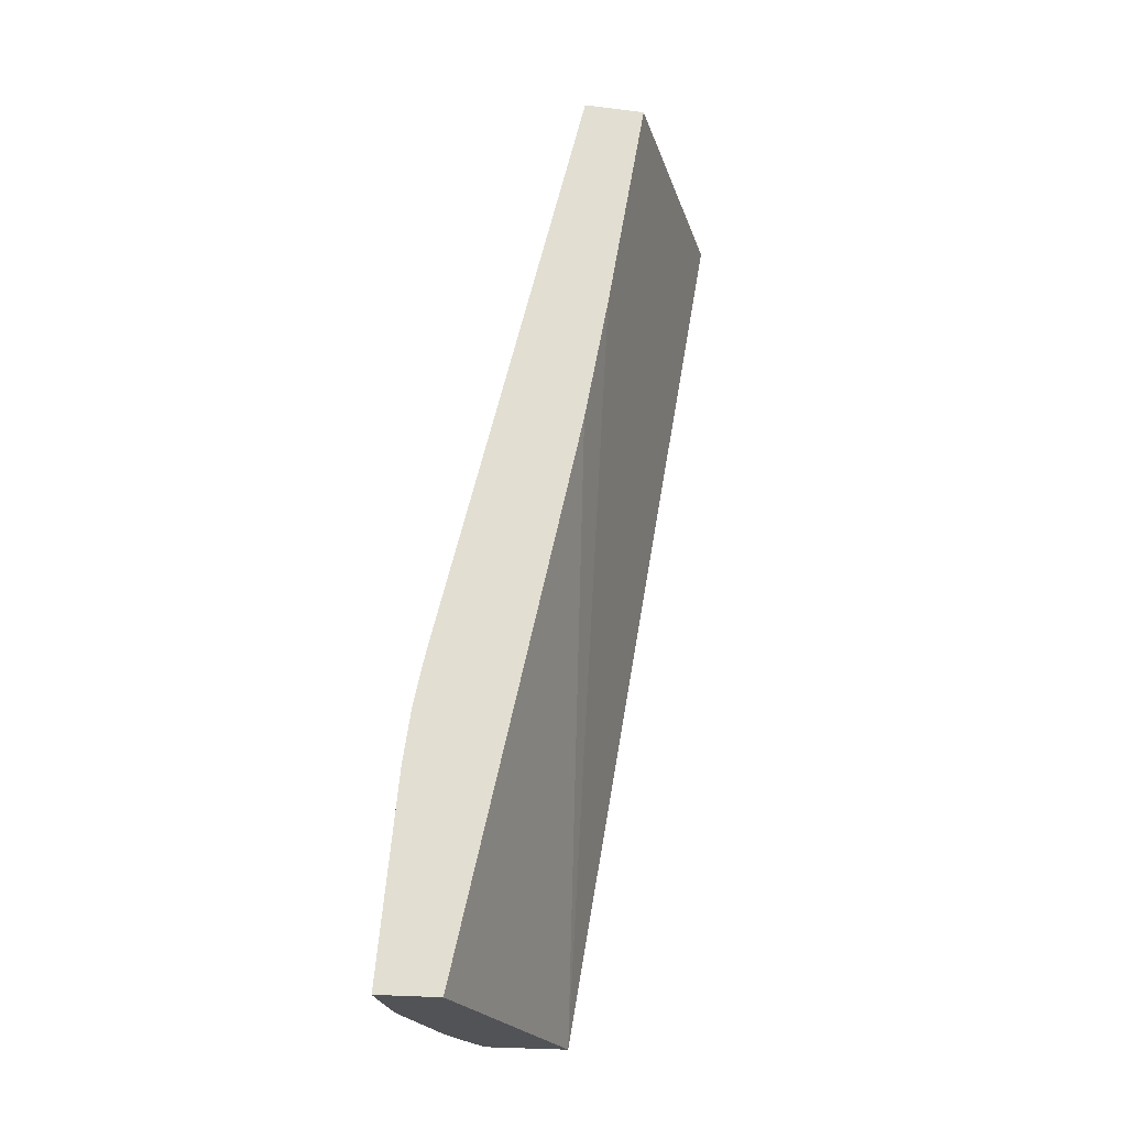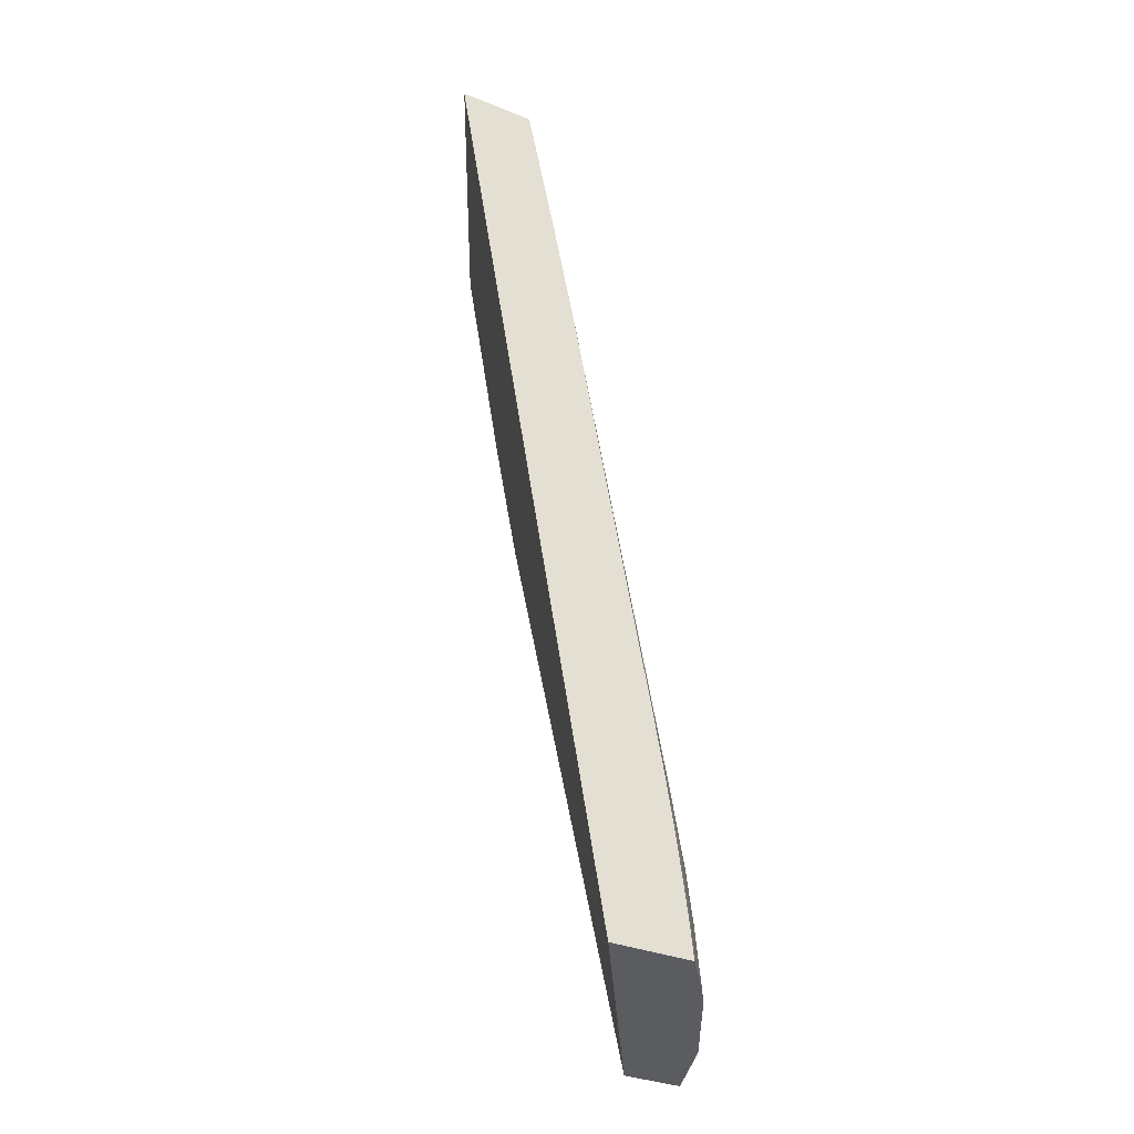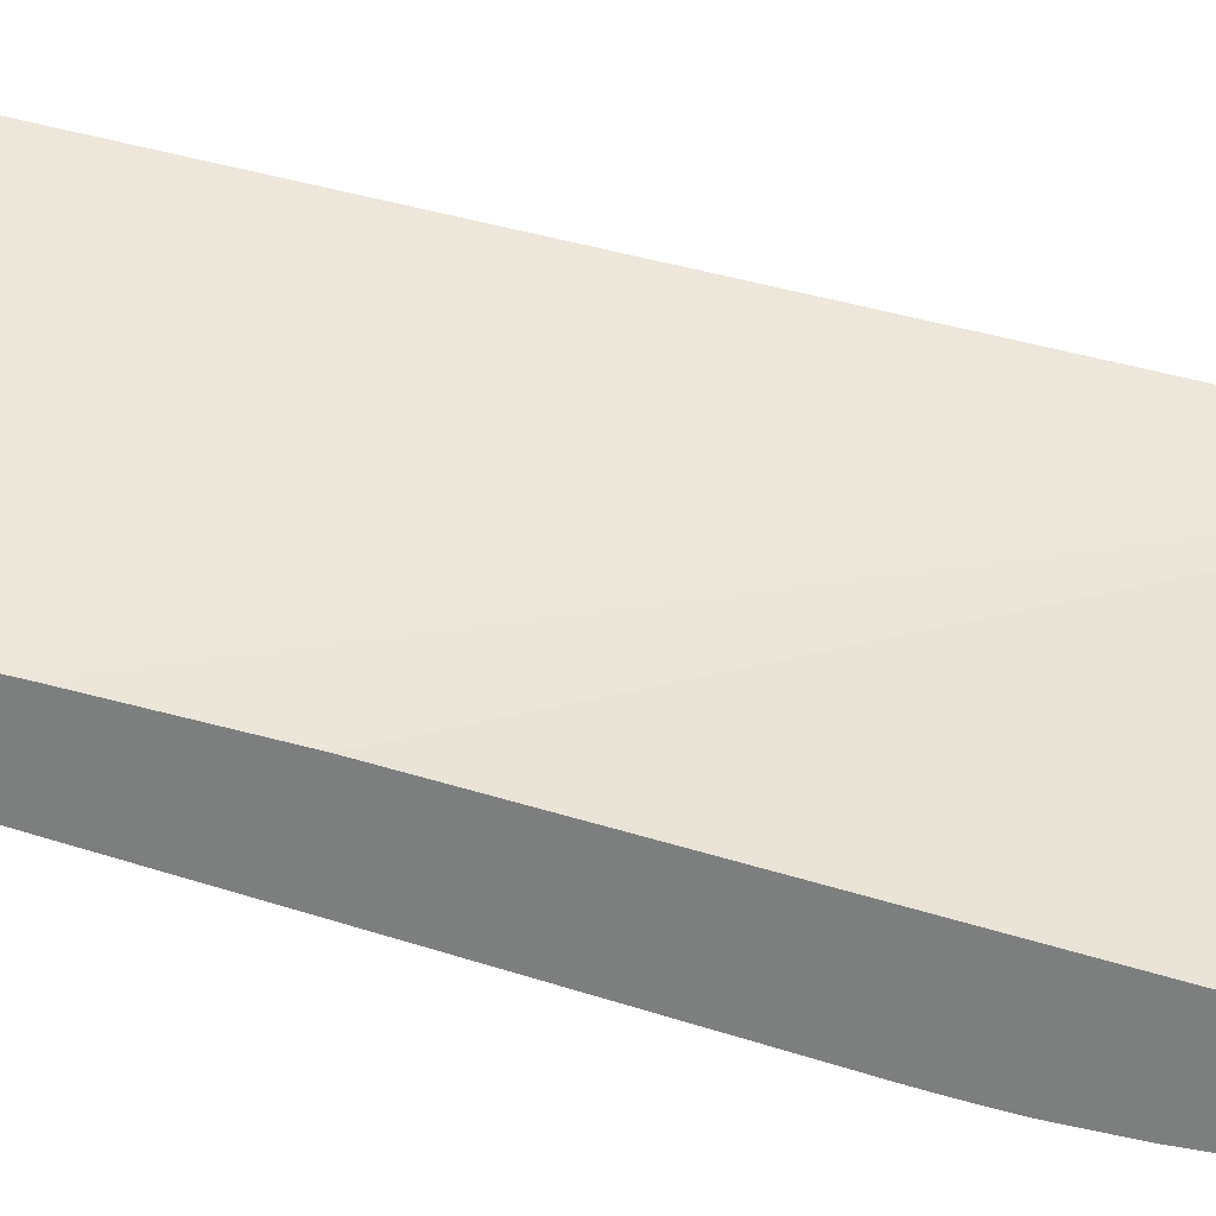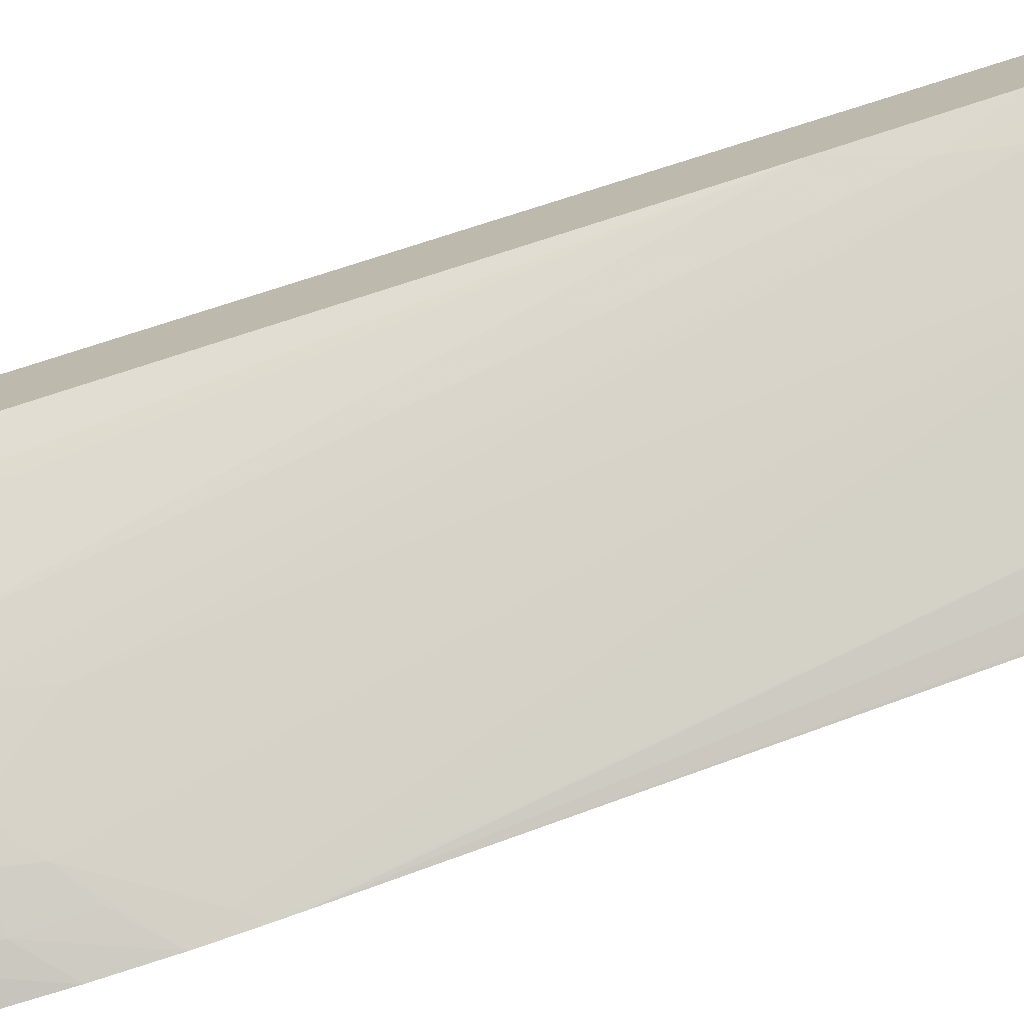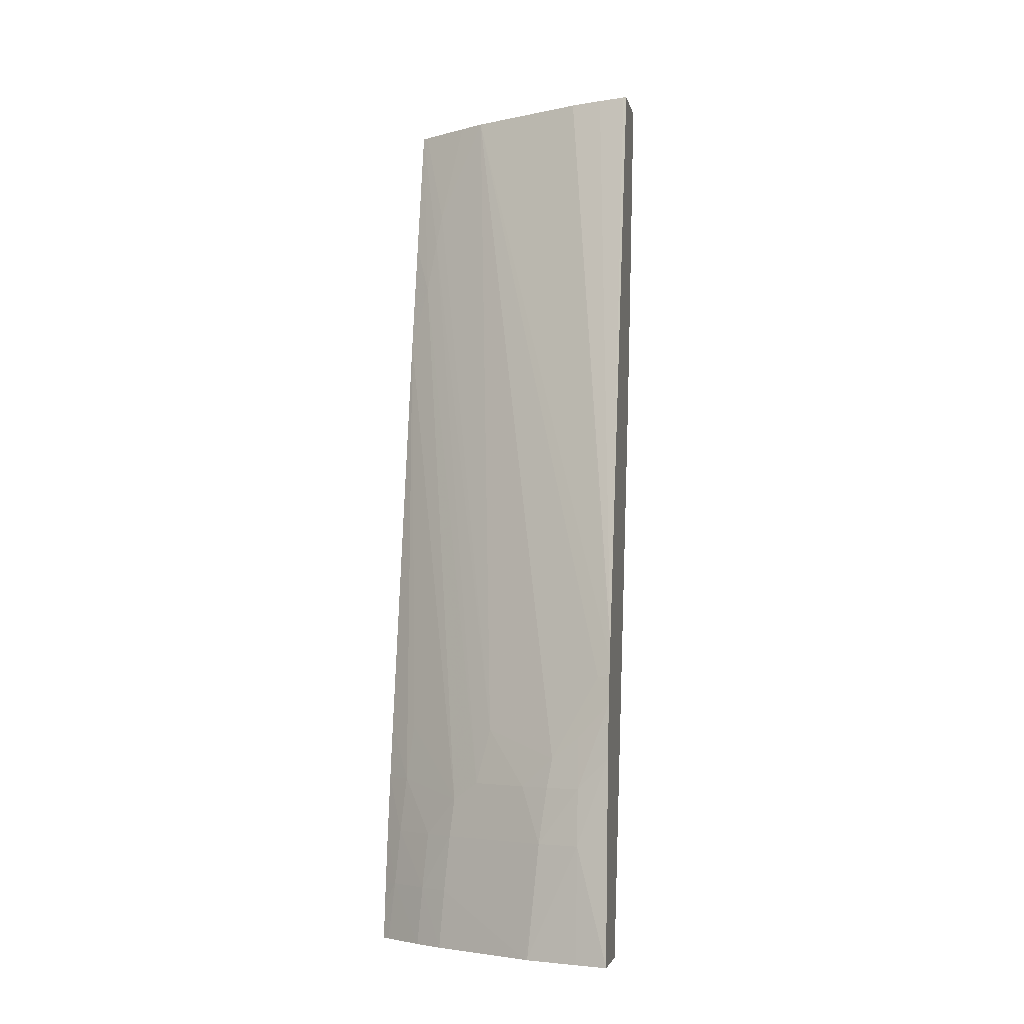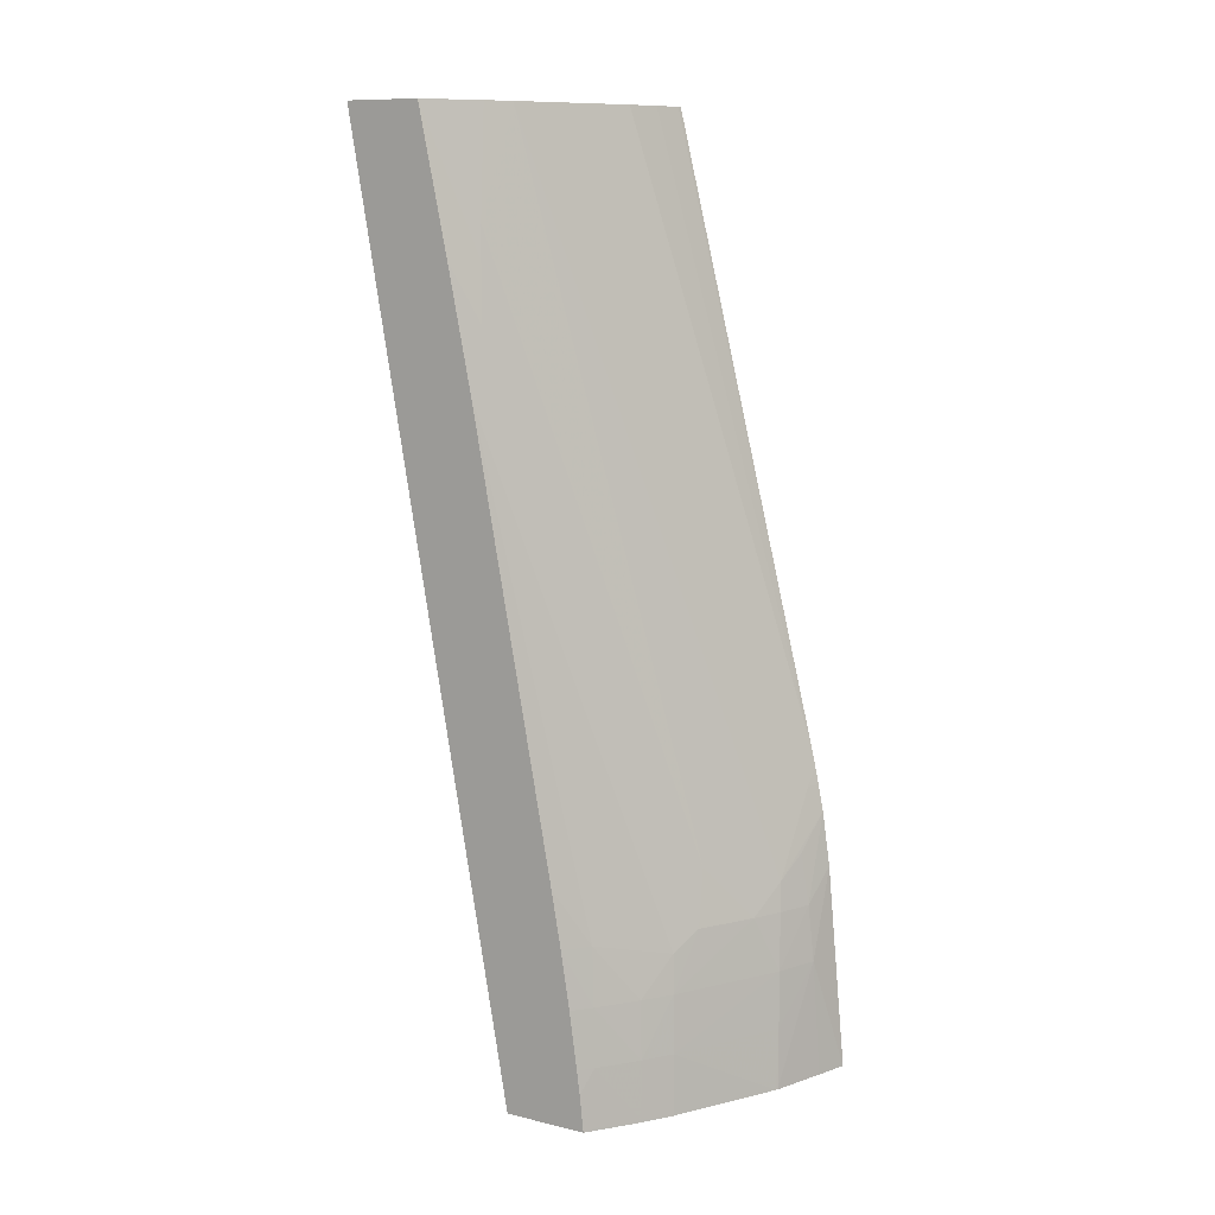
<metadata>
{"format":"obj","ext":"obj","renderer":"f3d","projection":"perspective","resolution":1024,"background":"white","views":[{"elev":-22.4,"azim":-101.6,"up":"+Y"},{"elev":-34.5,"azim":61.9,"up":"+Y"},{"elev":29.4,"azim":-81.7,"up":"+Z"},{"elev":-73.2,"azim":105.6,"up":"+Z"},{"elev":-4.4,"azim":-169.0,"up":"+Y"},{"elev":10.7,"azim":120.4,"up":"+Y"}]}
</metadata>
<code>
v 0.01433 0.06867 -0.002633
v 0.01433 0.06867 -0.003956
v 0.009824 0.06867 -0.004931
v 0.009824 0.06469 -0.005619
v 0.01433 0.05275 -0.005399
v 0.01424 0.06867 -0.00401
v 0.01433 0.06626 -0.004457
v 0.01401 0.0653 -0.004859
v 0.01386 0.06626 -0.004756
v 0.009824 0.06867 -0.006008
v 0.009824 0.06243 -0.006048
v 0.009824 0.05275 -0.008198
v 0.01433 0.05275 -0.006822
v 0.01338 0.06867 -0.004518
v 0.01376 0.06682 -0.004696
v 0.01433 0.06419 -0.004868
v 0.01282 0.05537 -0.007595
v 0.01236 0.05569 -0.007809
v 0.01213 0.05664 -0.007751
v 0.009883 0.06867 -0.005994
v 0.009824 0.0582 -0.008565
v 0.009824 0.05275 -0.009251
v 0.01422 0.05275 -0.006907
v 0.0141 0.05375 -0.006896
v 0.01433 0.05336 -0.006756
v 0.01295 0.06867 -0.00477
v 0.01433 0.05664 -0.006252
v 0.01392 0.05568 -0.00675
v 0.0138 0.05664 -0.006656
v 0.01337 0.05472 -0.007313
v 0.01289 0.05472 -0.007641
v 0.01143 0.05568 -0.008328
v 0.01086 0.05618 -0.008531
v 0.01036 0.06867 -0.005855
v 0.01092 0.06867 -0.005671
v 0.009824 0.05791 -0.008632
v 0.009824 0.05622 -0.008924
v 0.01037 0.05472 -0.008916
v 0.01037 0.05275 -0.00906
v 0.01354 0.05275 -0.007422
v 0.01417 0.05279 -0.00694
v 0.01433 0.05375 -0.006706
v 0.01353 0.05279 -0.00742
v 0.01346 0.05375 -0.007378
v 0.01402 0.05472 -0.006832
v 0.01433 0.05472 -0.006574
v 0.01004 0.0576 -0.008606
v 0.01433 0.05568 -0.006421
v 0.01108 0.05472 -0.008636
v 0.01298 0.05375 -0.007695
v 0.01095 0.05568 -0.008573
v 0.01037 0.05568 -0.008809
v 0.01038 0.05656 -0.008666
v 0.009824 0.05715 -0.00879
v 0.009824 0.0576 -0.0087
v 0.01117 0.05375 -0.008684
v 0.01126 0.05279 -0.00873
v 0.01127 0.05275 -0.008731
v 0.01306 0.05275 -0.007742
v 0.01131 0.05275 -0.00871
f 1 2 6
f 1 6 14
f 1 14 26
f 1 26 35
f 1 35 34
f 1 34 20
f 1 20 10
f 1 10 3
f 1 3 4
f 1 4 5
f 1 5 13
f 1 13 25
f 1 25 42
f 1 42 46
f 1 46 48
f 1 48 27
f 1 27 16
f 1 16 7
f 1 7 2
f 2 7 8
f 2 8 9
f 2 9 6
f 3 10 21
f 3 21 36
f 3 36 55
f 3 55 54
f 3 54 37
f 3 37 22
f 3 22 12
f 3 12 11
f 3 11 4
f 4 11 5
f 5 12 22
f 5 22 39
f 5 39 58
f 5 58 60
f 5 60 59
f 5 59 40
f 5 40 23
f 5 23 13
f 5 11 12
f 6 9 15
f 6 15 14
f 7 16 8
f 8 16 17
f 8 17 18
f 8 18 9
f 9 18 19
f 9 19 15
f 10 20 21
f 13 23 24
f 13 24 25
f 14 15 26
f 15 19 26
f 16 27 28
f 16 28 29
f 16 29 17
f 17 29 28
f 17 28 30
f 17 30 31
f 17 31 18
f 18 31 32
f 18 32 19
f 19 32 33
f 19 33 26
f 20 34 21
f 21 34 35
f 21 35 36
f 22 37 38
f 22 38 39
f 23 40 41
f 23 41 24
f 24 42 25
f 24 41 40
f 24 40 43
f 24 43 44
f 24 44 45
f 24 45 46
f 24 46 42
f 26 33 47
f 26 47 36
f 26 36 35
f 27 48 28
f 28 48 45
f 28 45 30
f 30 45 44
f 30 44 31
f 31 49 32
f 31 44 50
f 31 50 49
f 32 49 51
f 32 51 33
f 33 51 52
f 33 52 53
f 33 53 54
f 33 54 55
f 33 55 47
f 36 47 55
f 37 54 52
f 37 52 38
f 38 52 49
f 38 49 56
f 38 56 57
f 38 57 58
f 38 58 39
f 40 59 43
f 43 59 44
f 44 59 50
f 45 48 46
f 49 52 51
f 49 50 56
f 50 59 60
f 50 60 56
f 52 54 53
f 56 60 58
f 56 58 57

</code>
